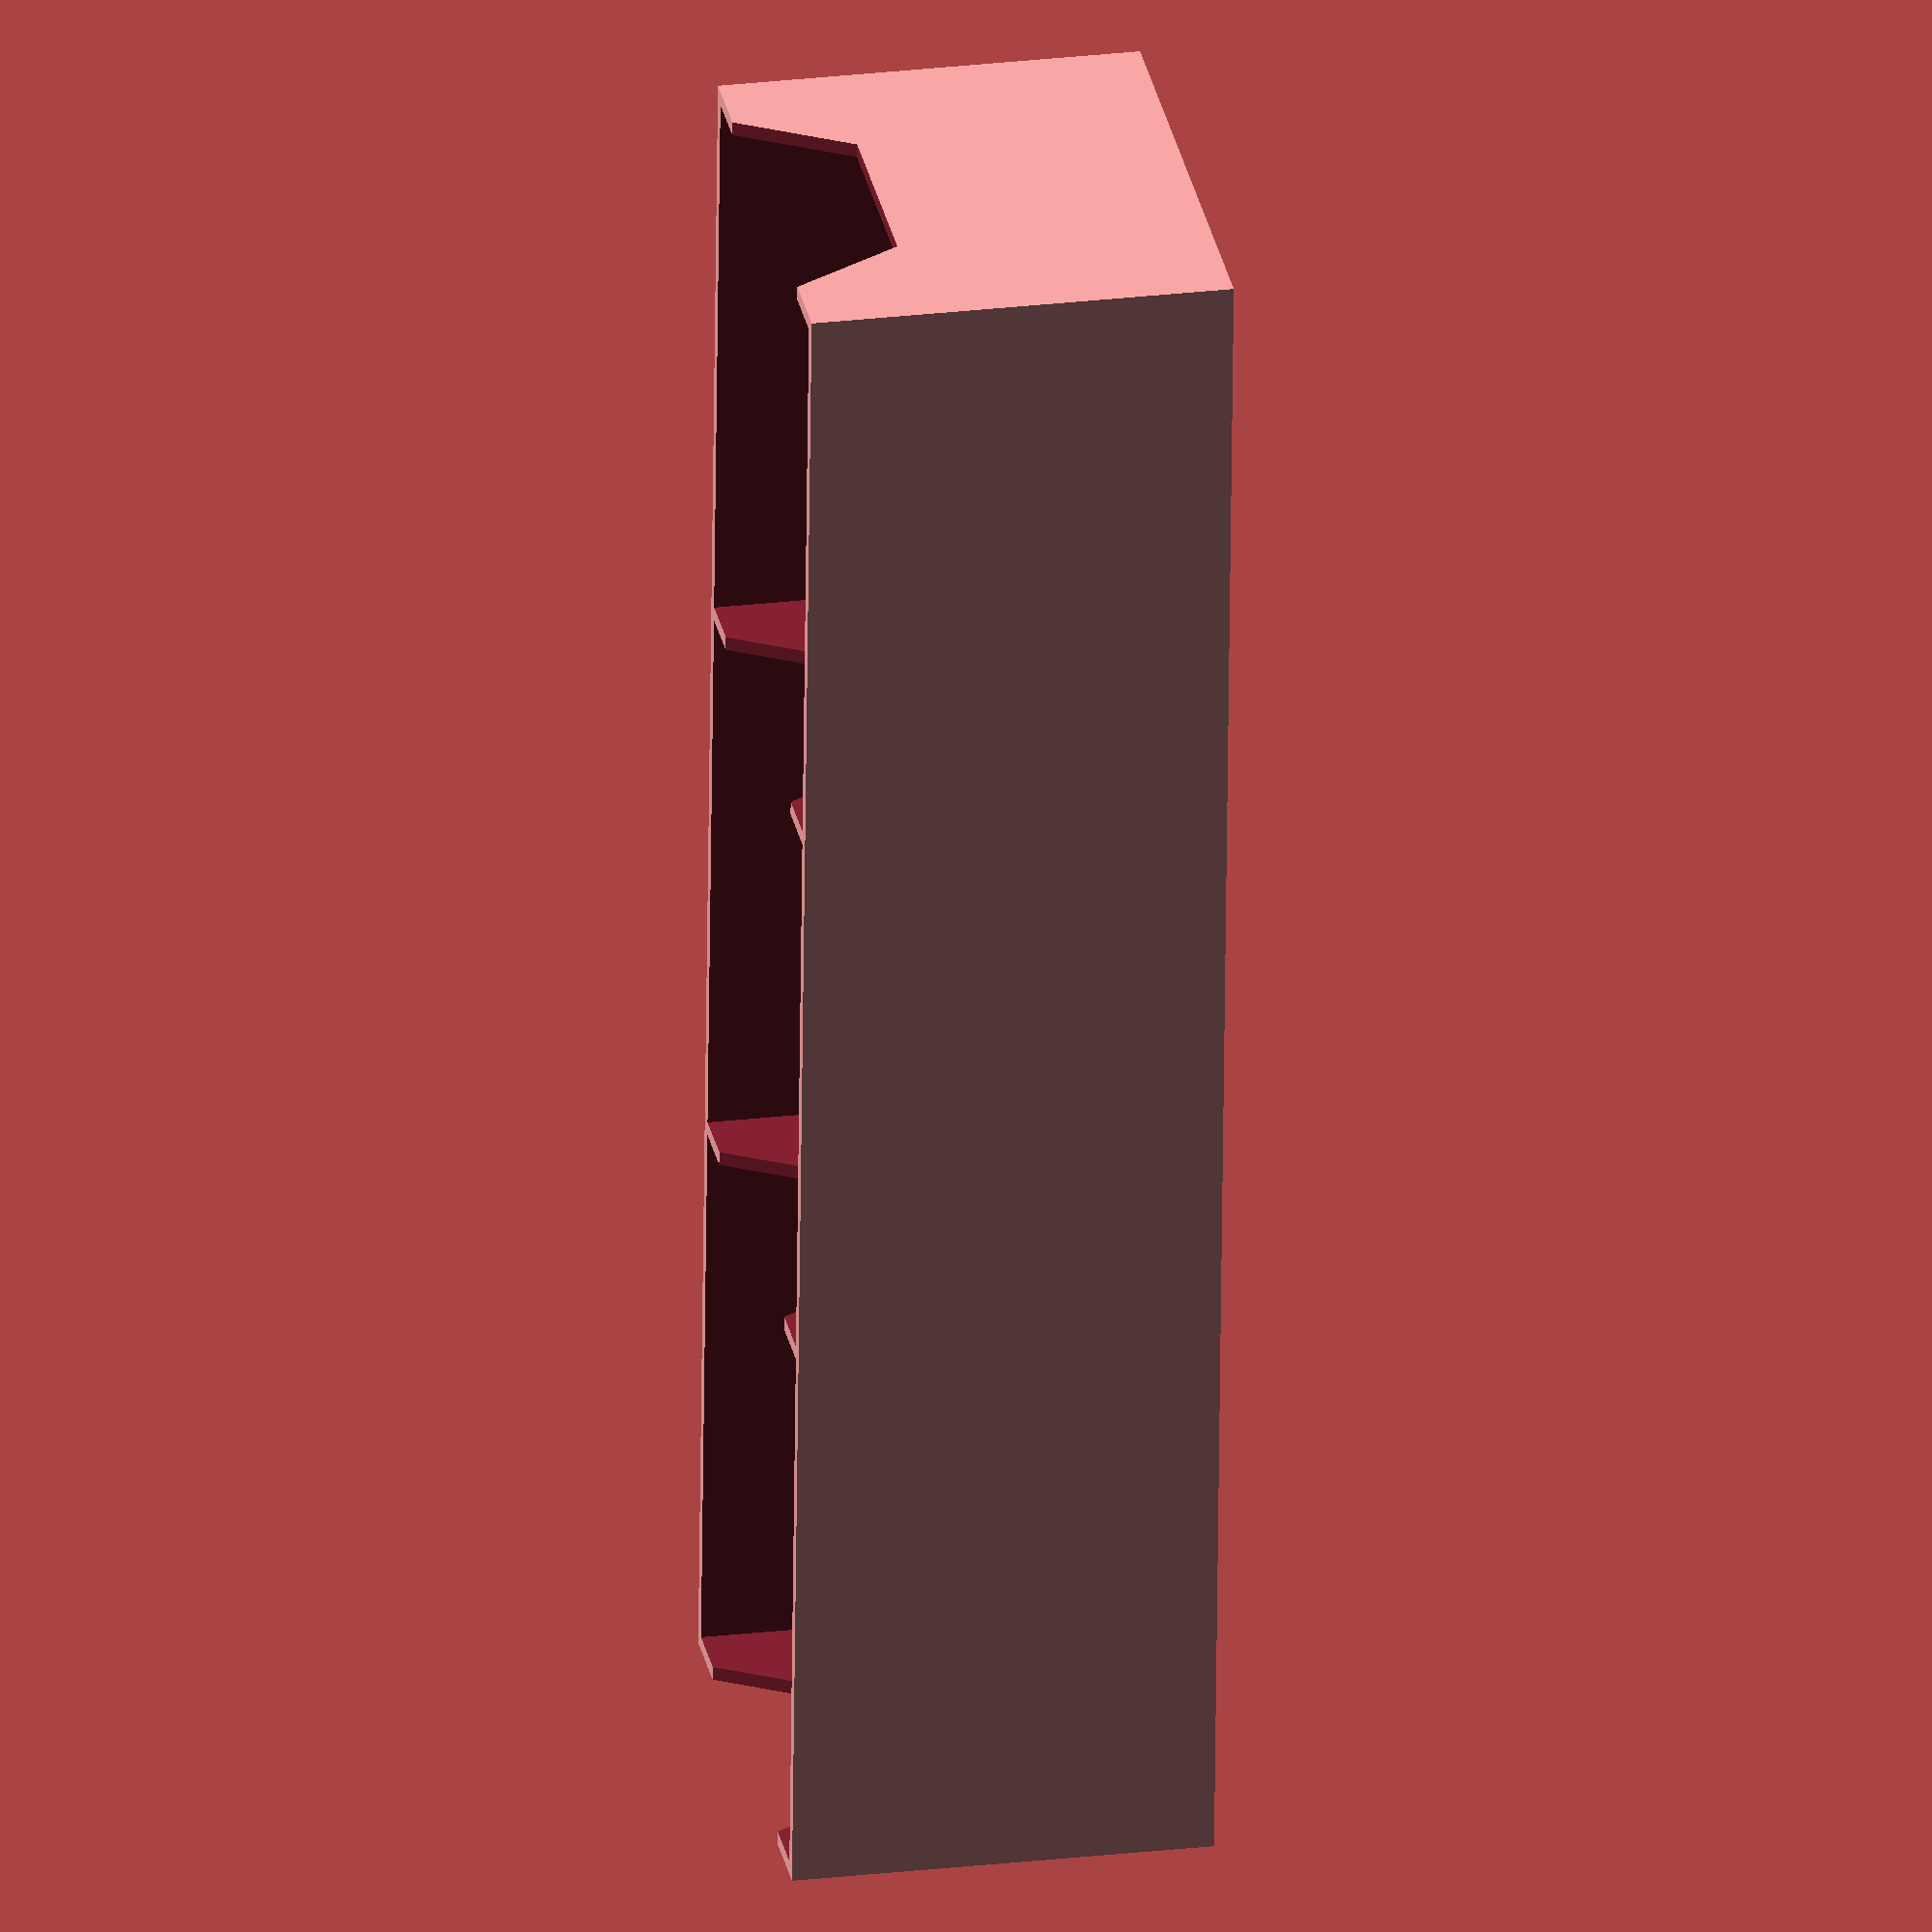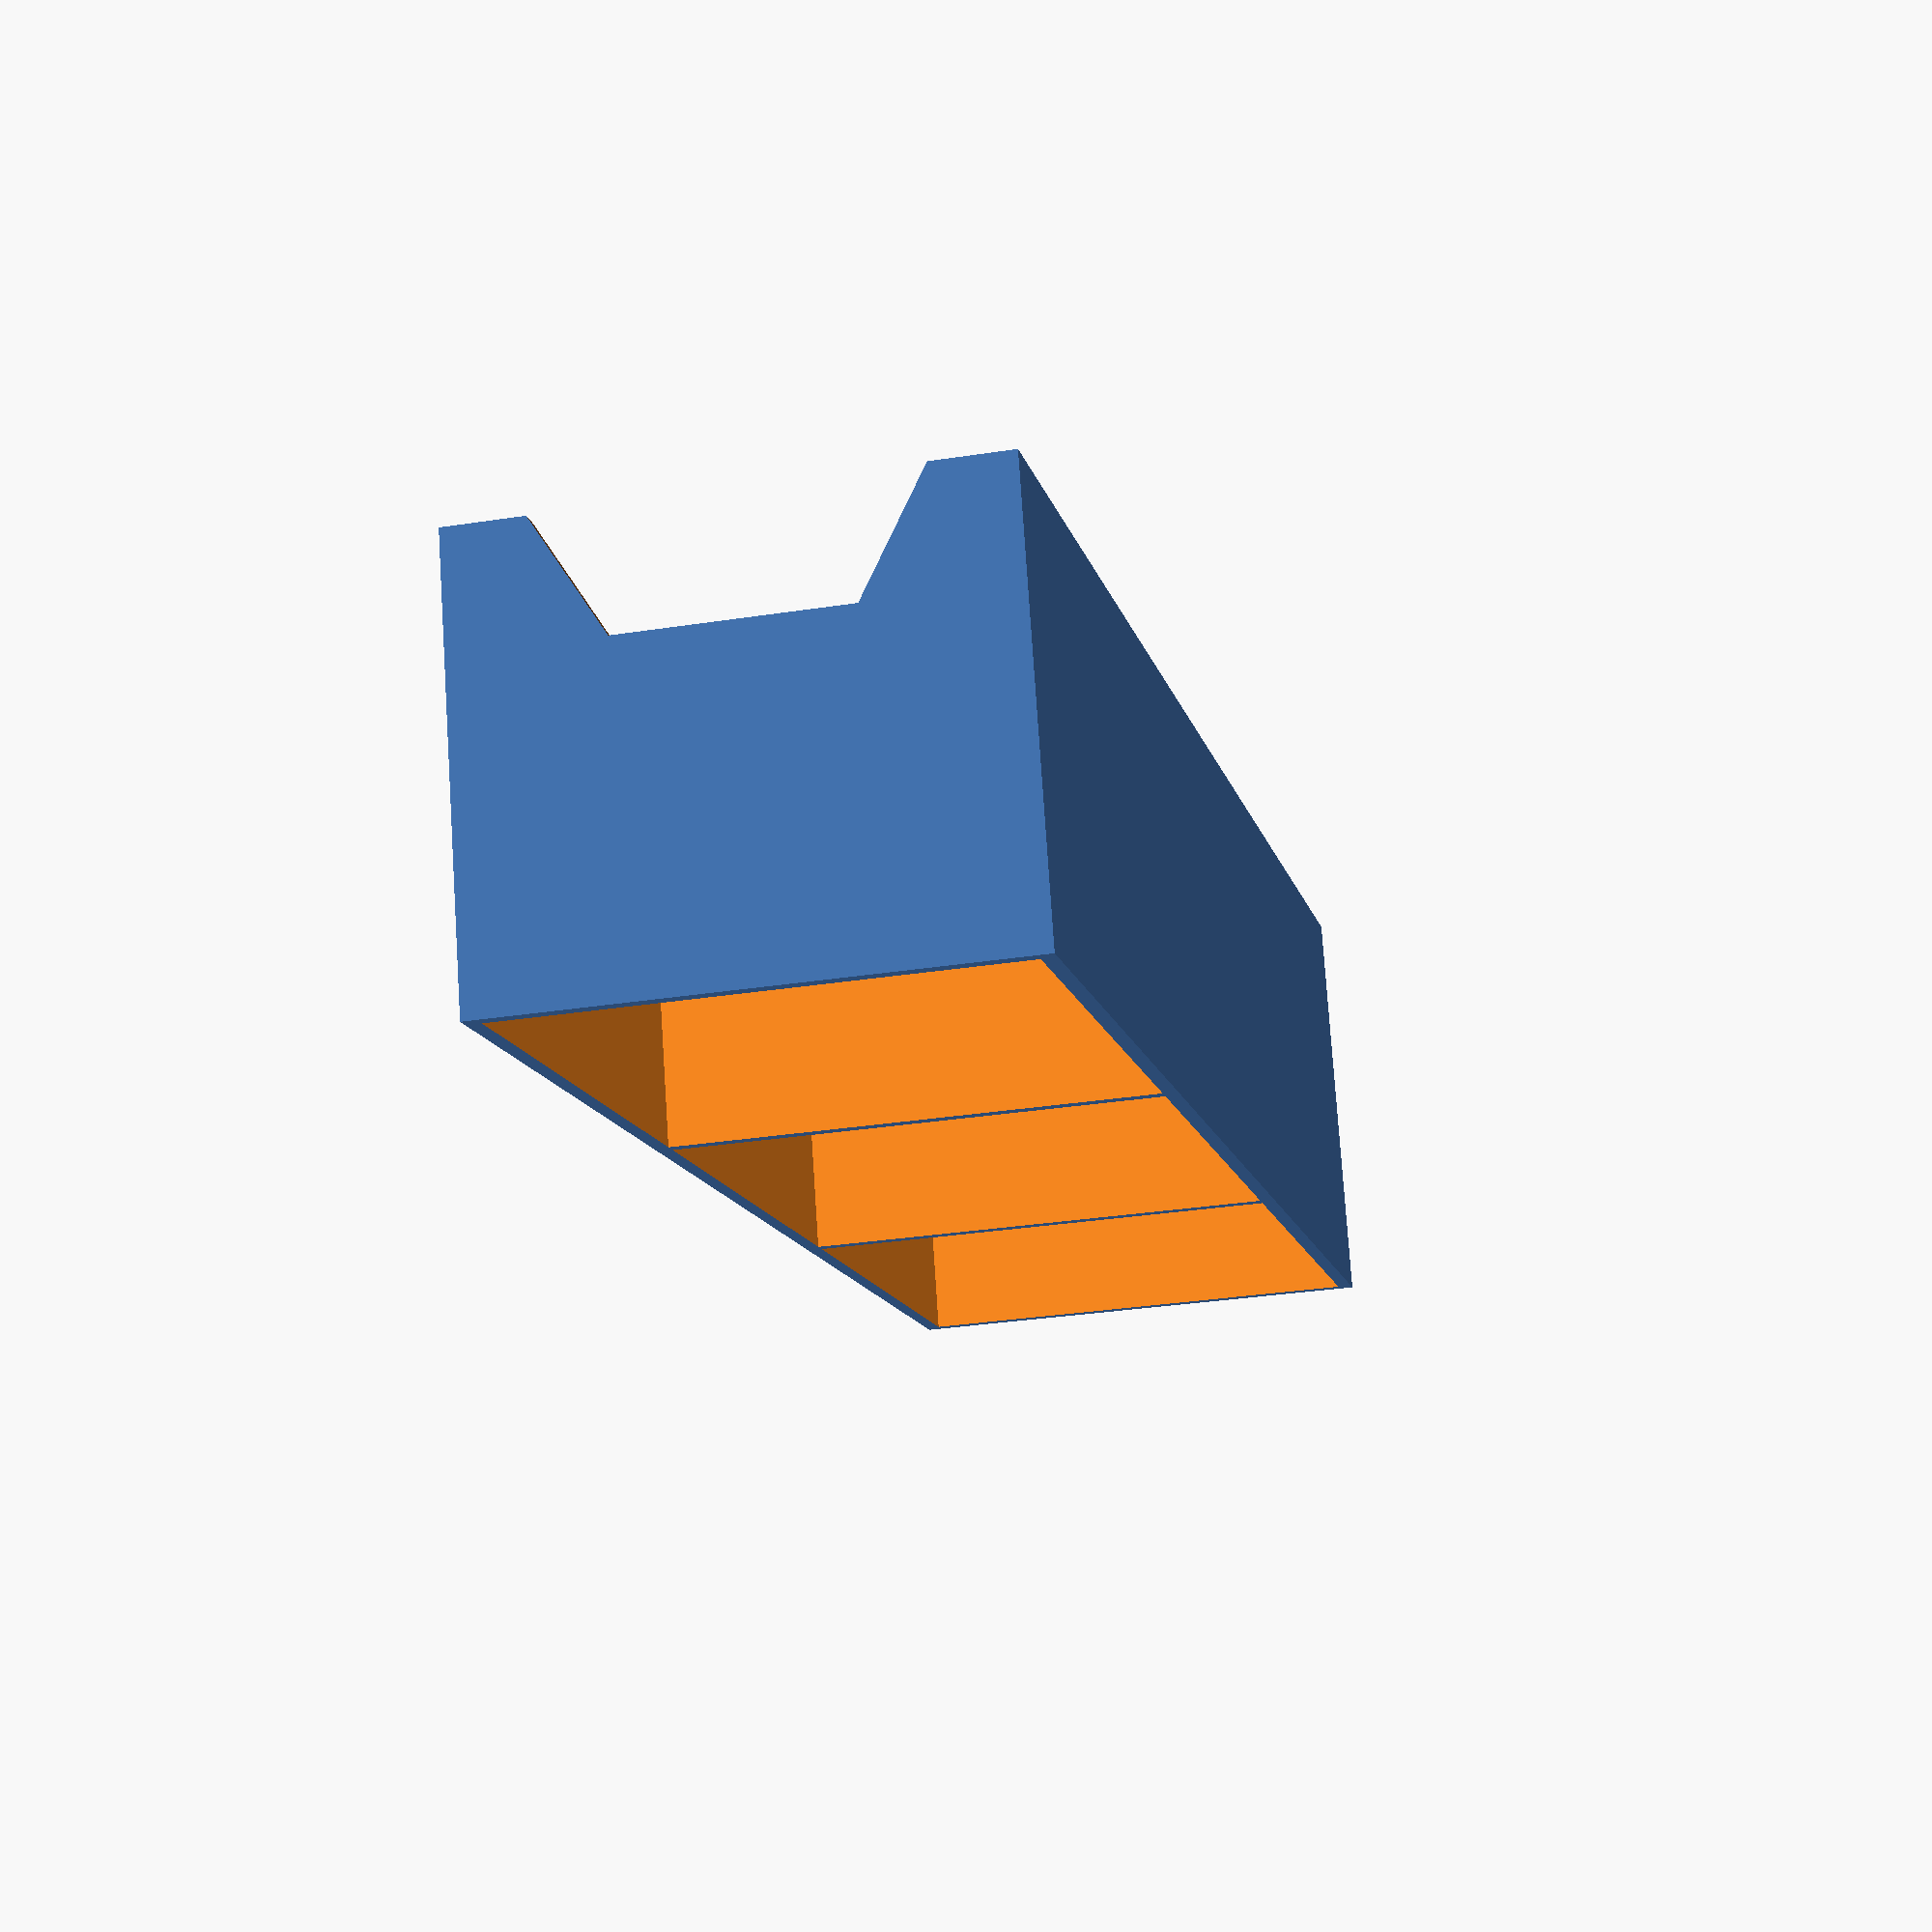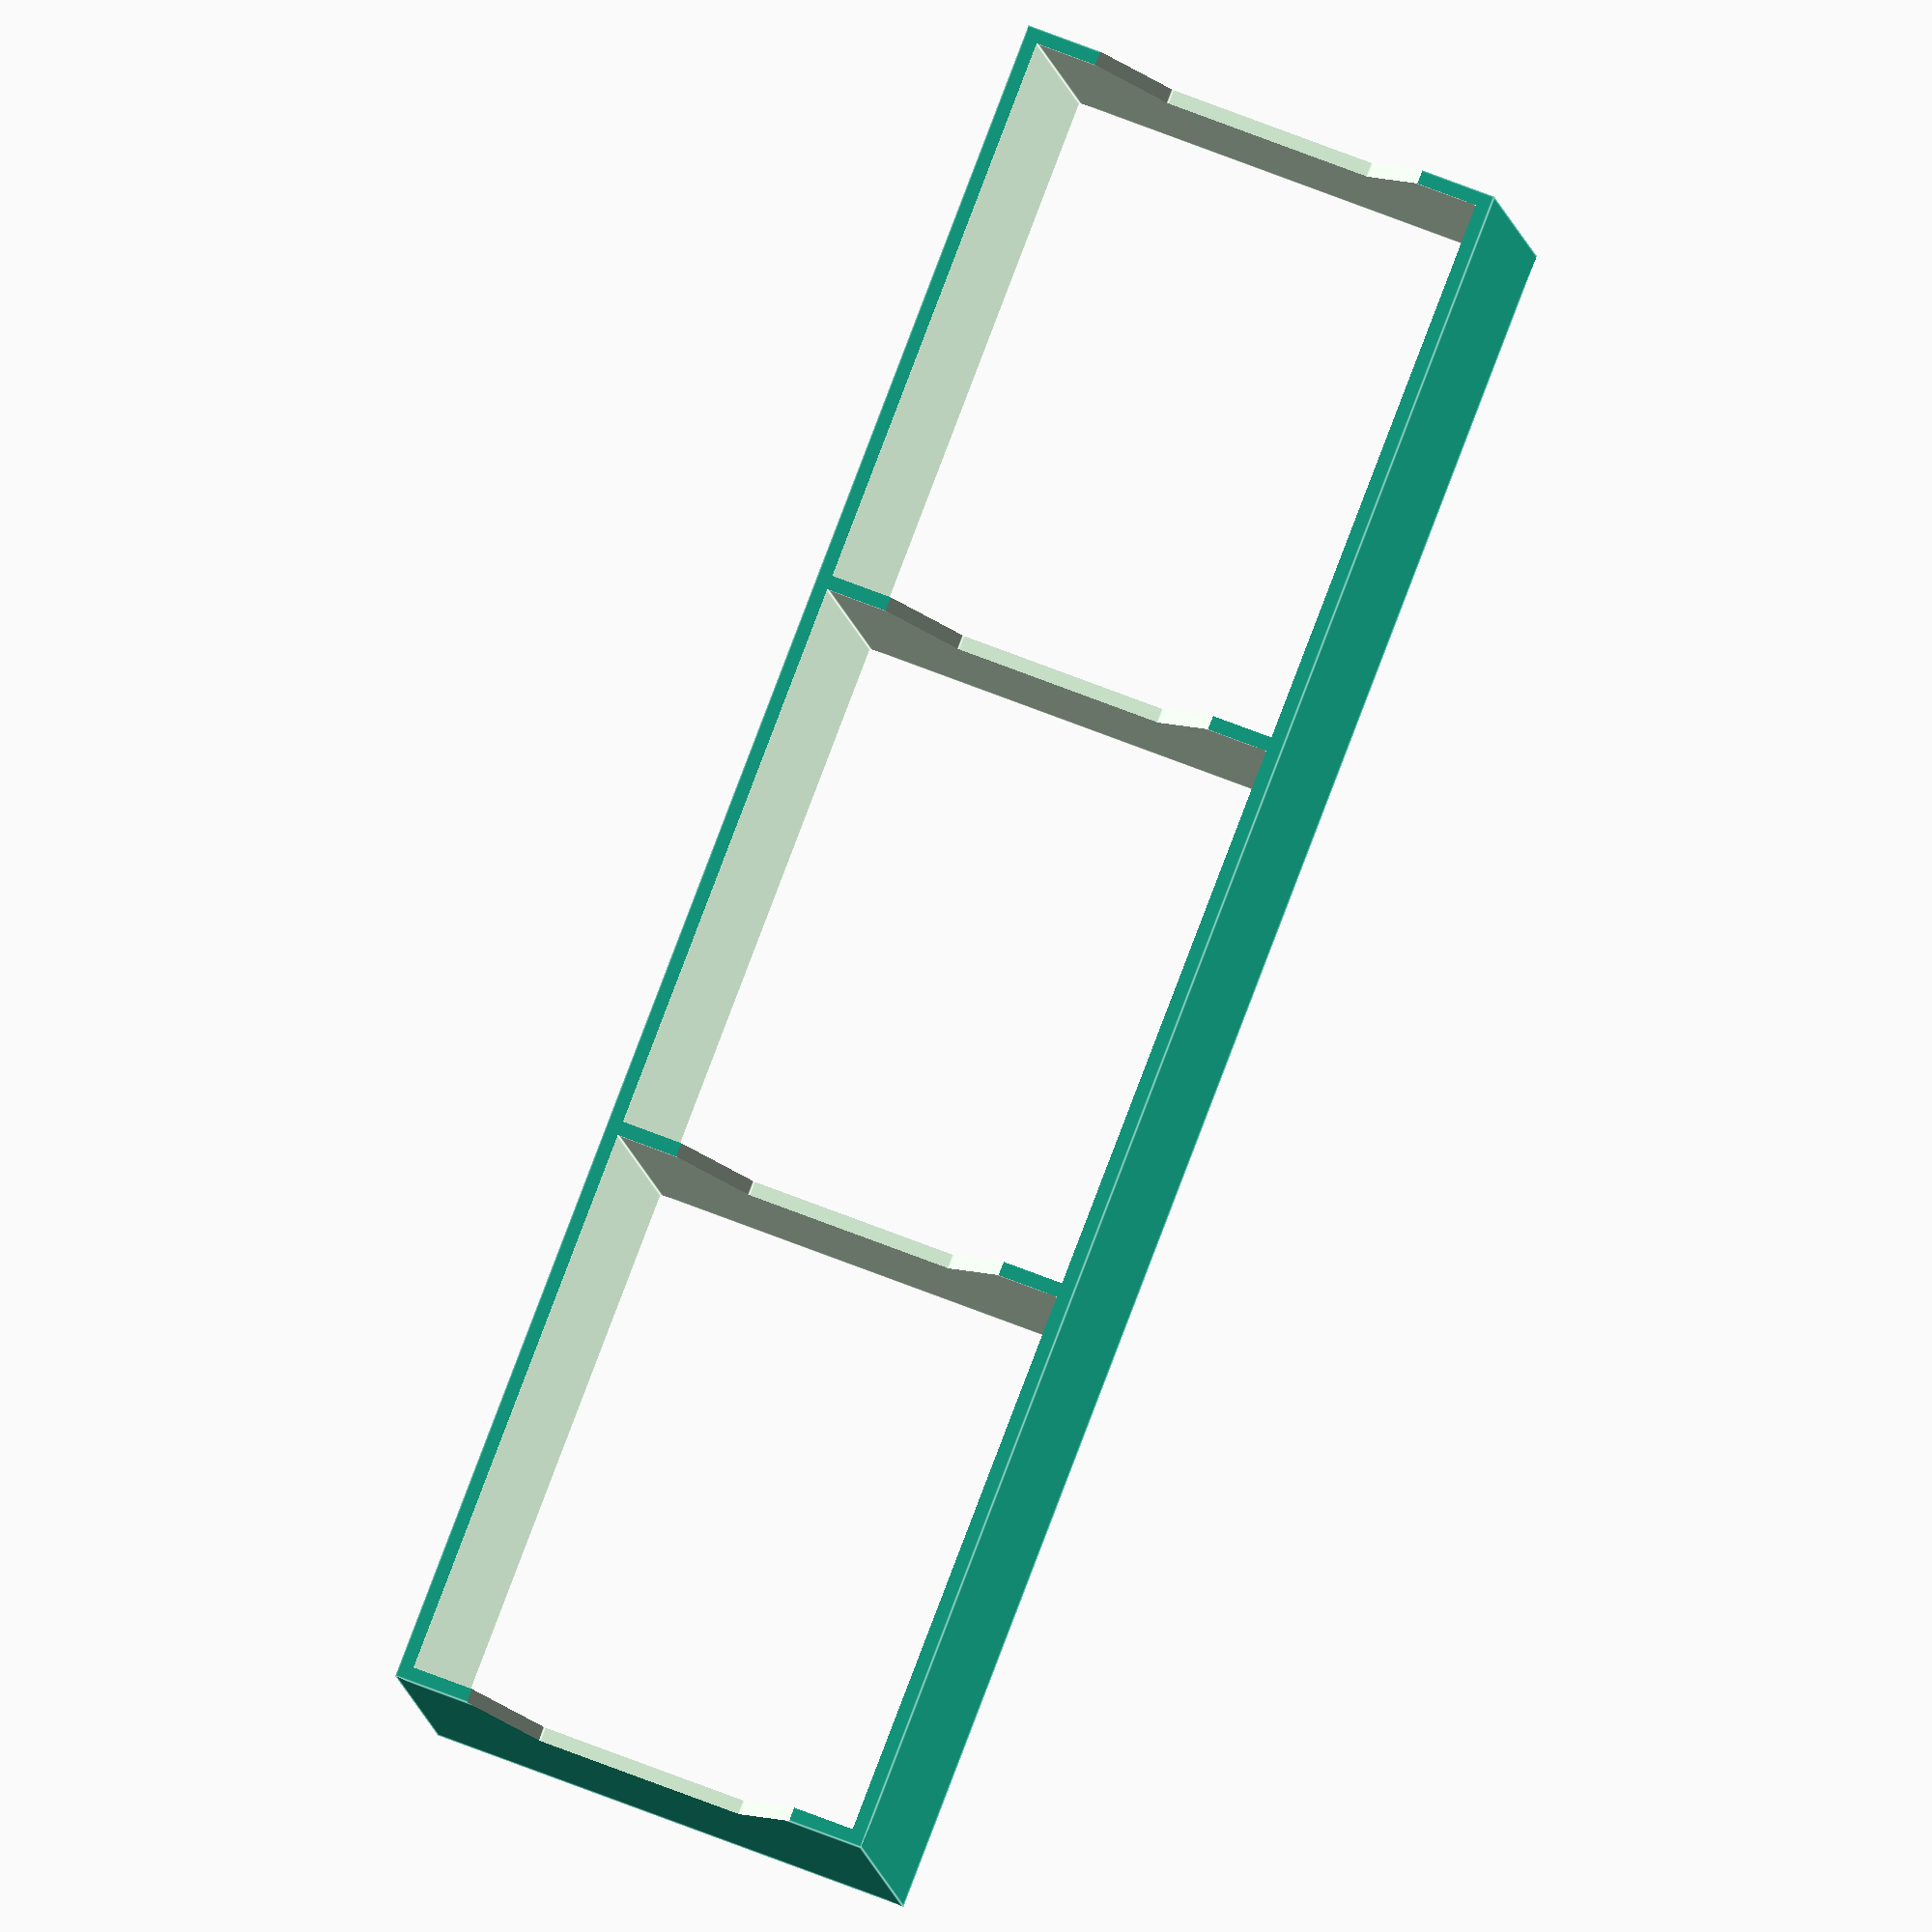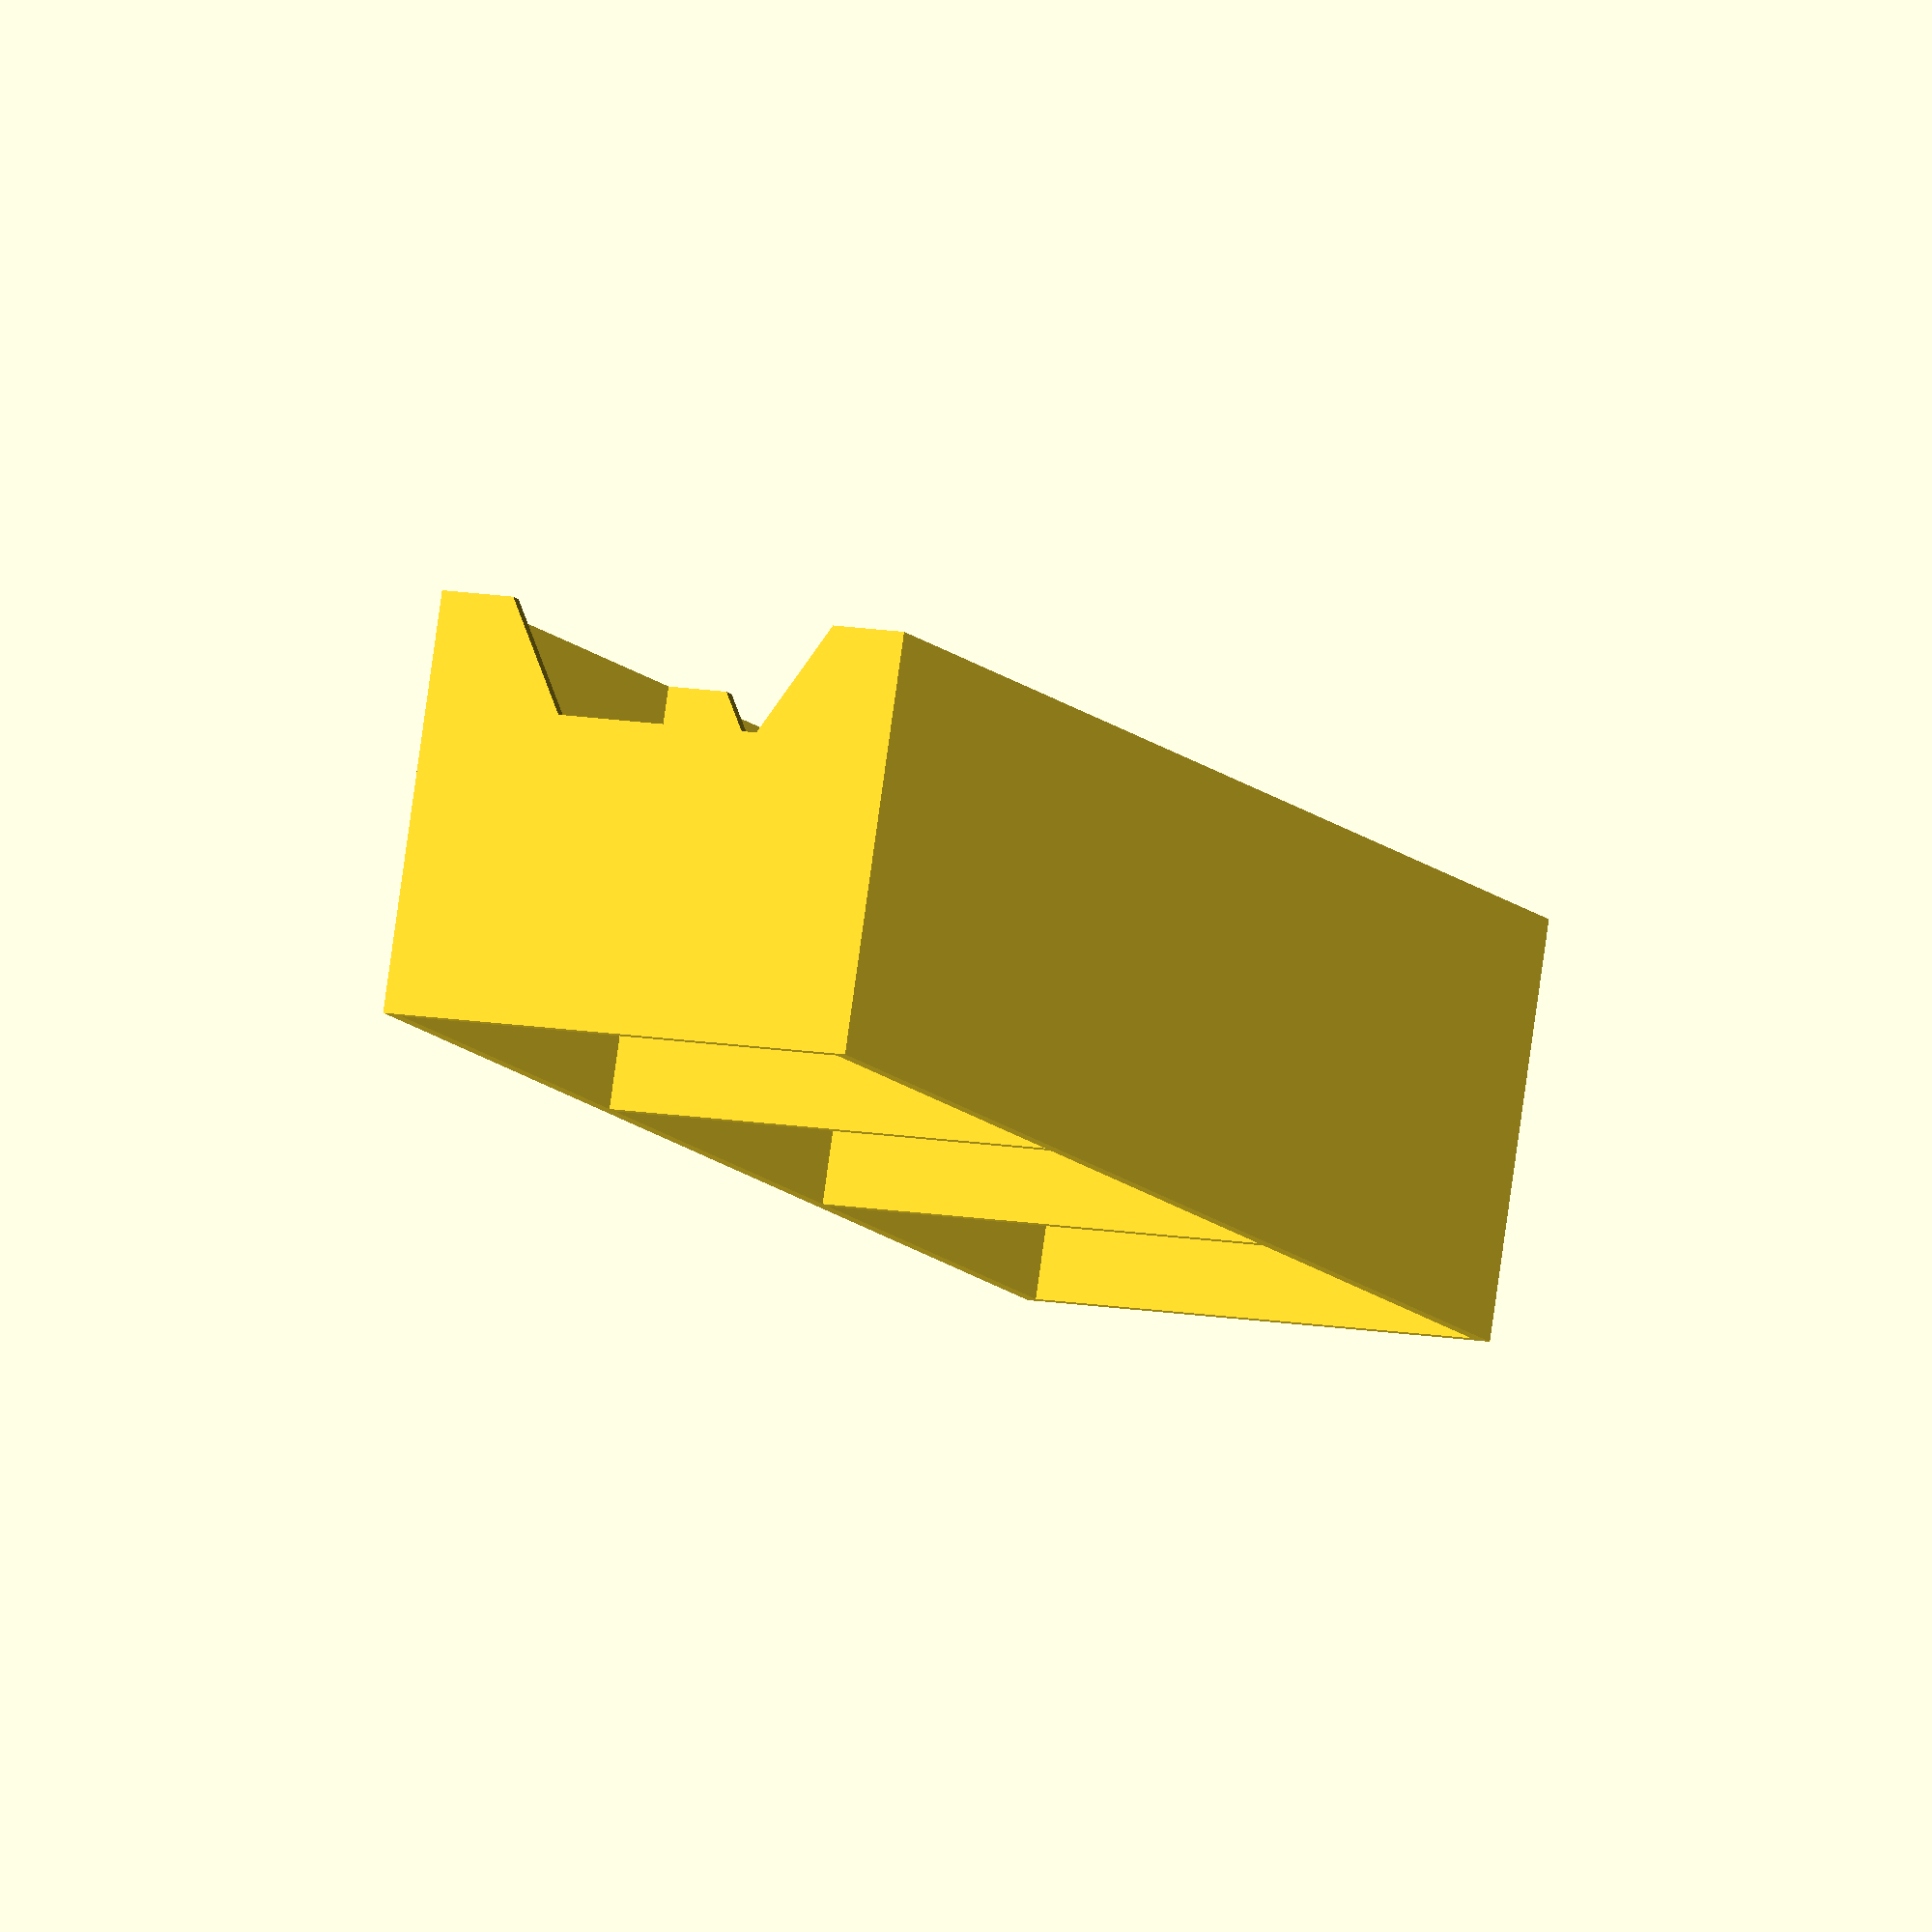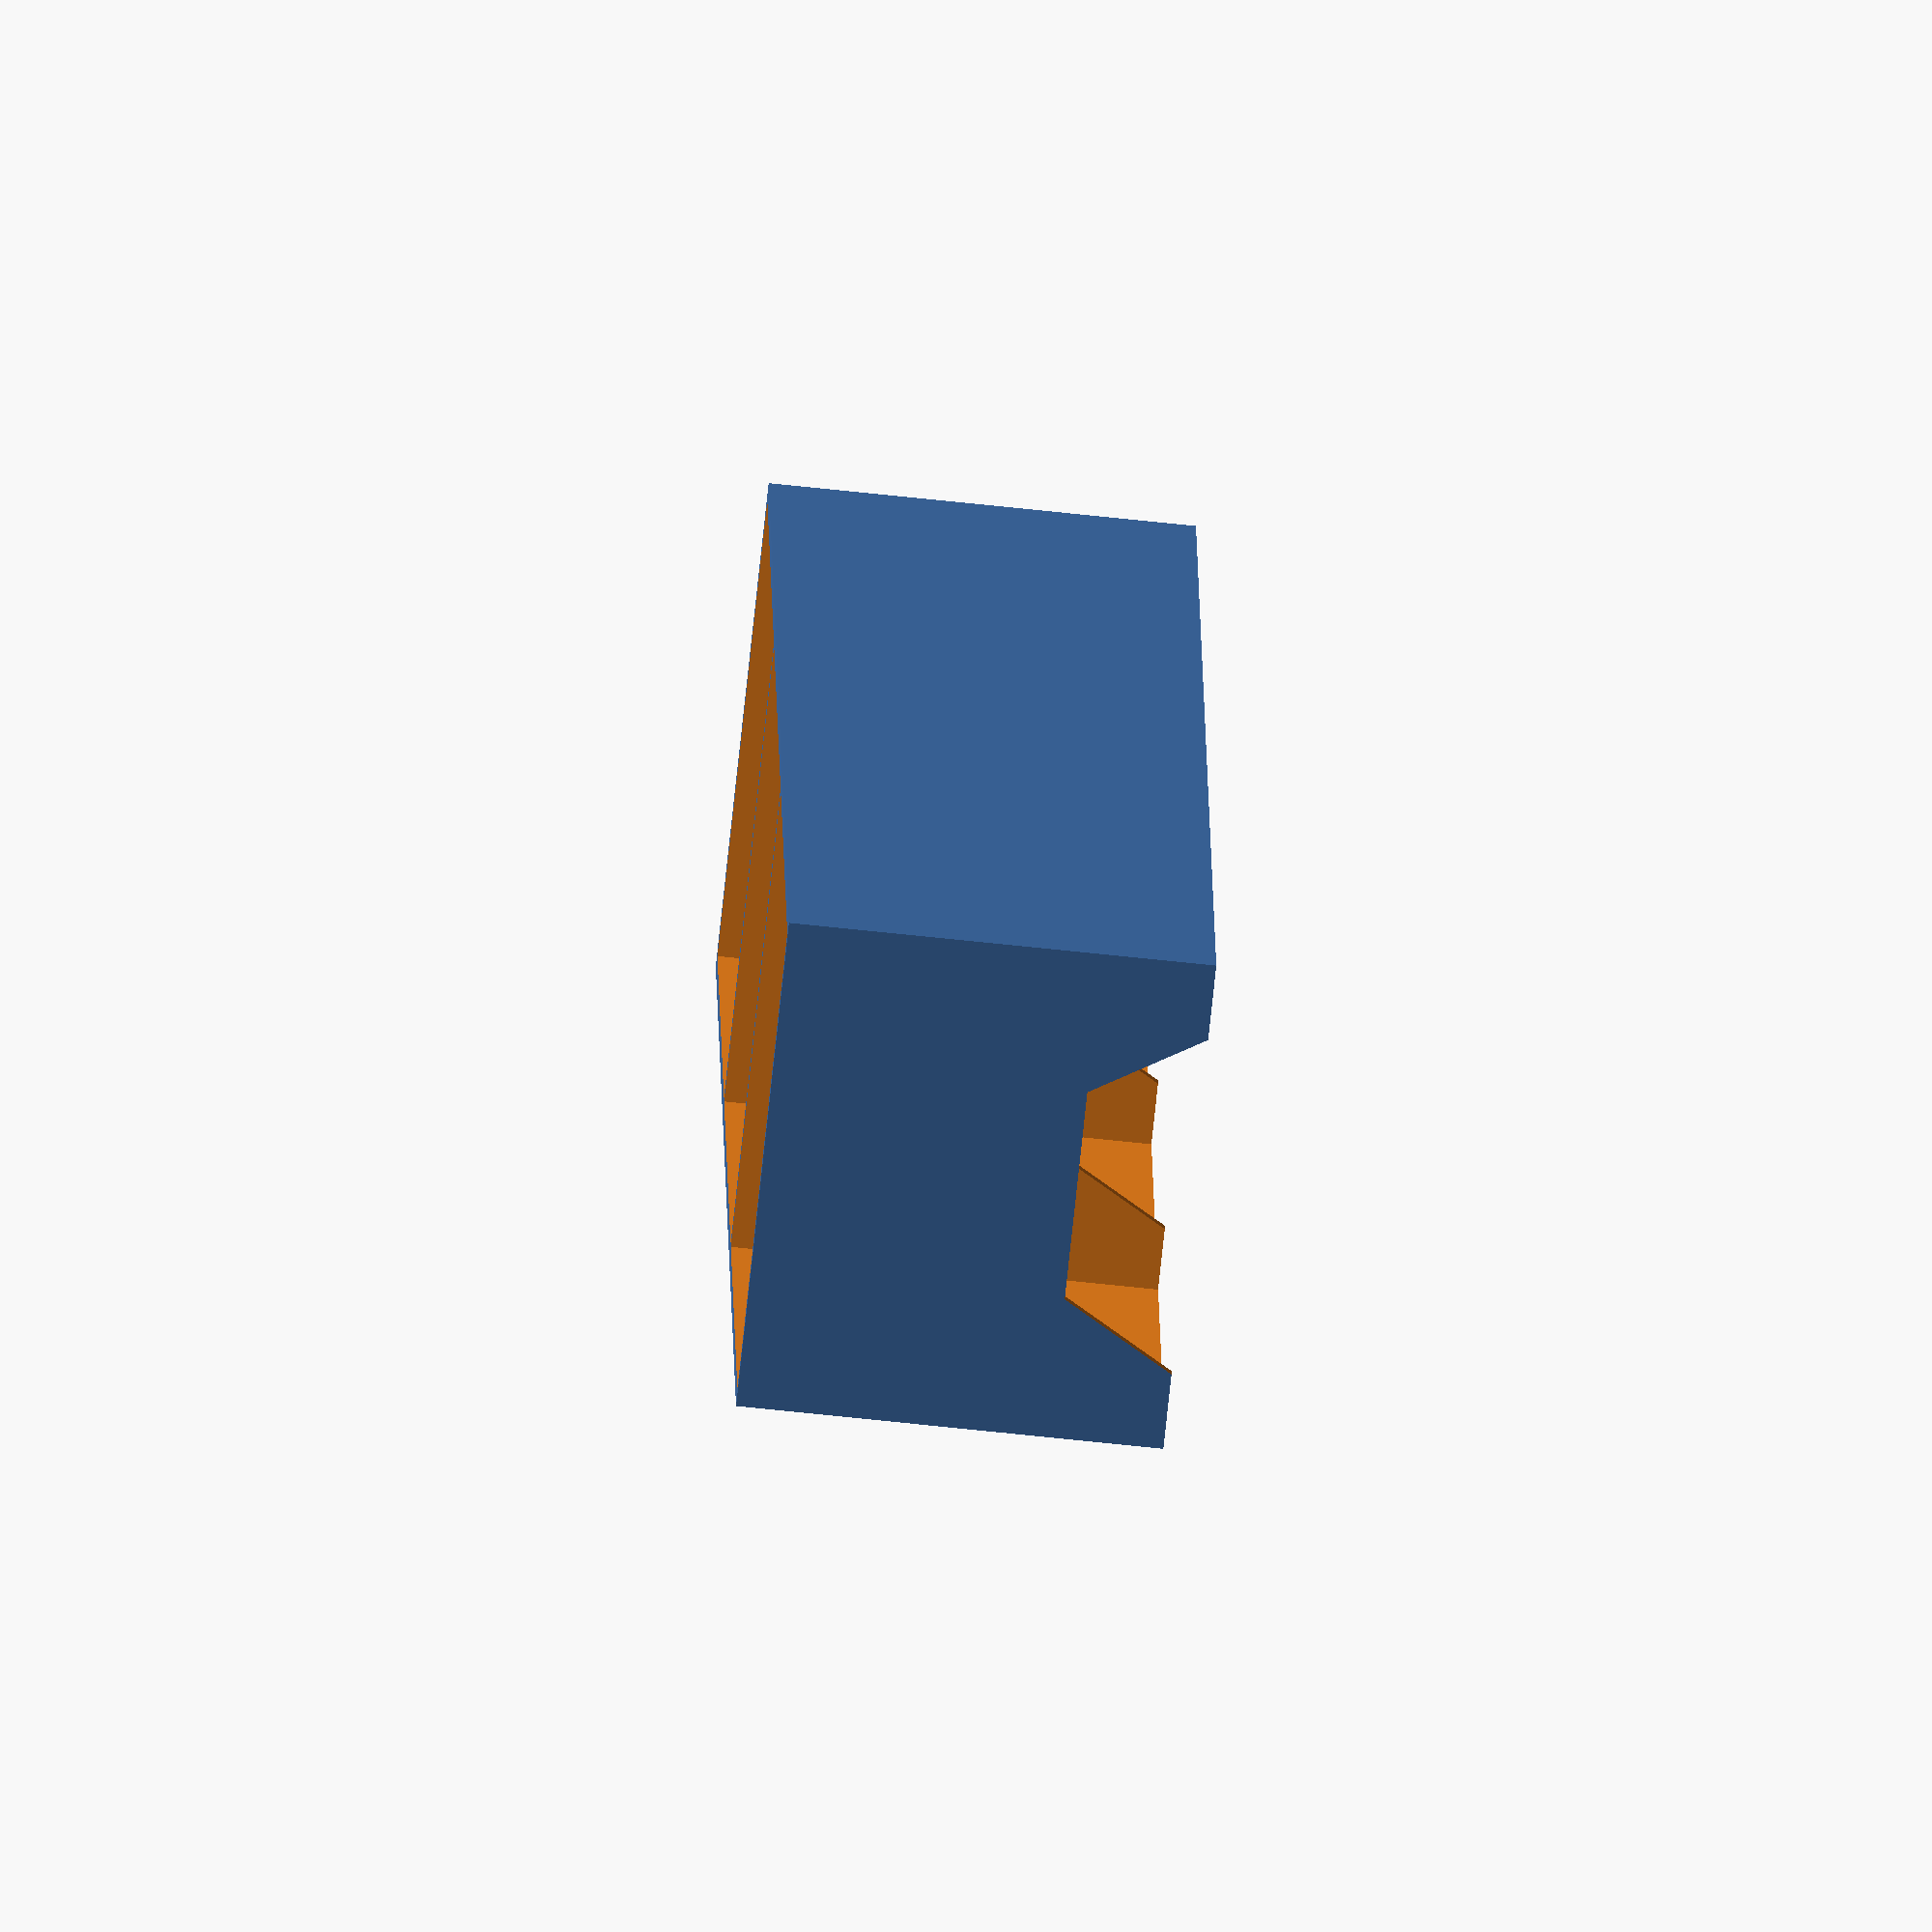
<openscad>
// The first storage is only for cards, and currently just some ideas
pockets = [[2,80],[84,80],[166,80]];
difference() {
    cube([70,248,60]);
    // easier to take the cards
    rotate([-90,0,0])
        translate([35,-70,-1])
            cylinder(250,30,30,$fn=6);
    // pockets for cars here are only three
    for(i=pockets) {
        translate([2,i[0],-1])
            cube([66,i[1],62]);
    }
}

</openscad>
<views>
elev=154.6 azim=183.4 roll=100.8 proj=o view=wireframe
elev=103.5 azim=12.2 roll=3.8 proj=p view=wireframe
elev=188.0 azim=201.0 roll=174.3 proj=o view=edges
elev=96.9 azim=21.5 roll=352.1 proj=o view=wireframe
elev=69.5 azim=6.2 roll=263.9 proj=o view=solid
</views>
